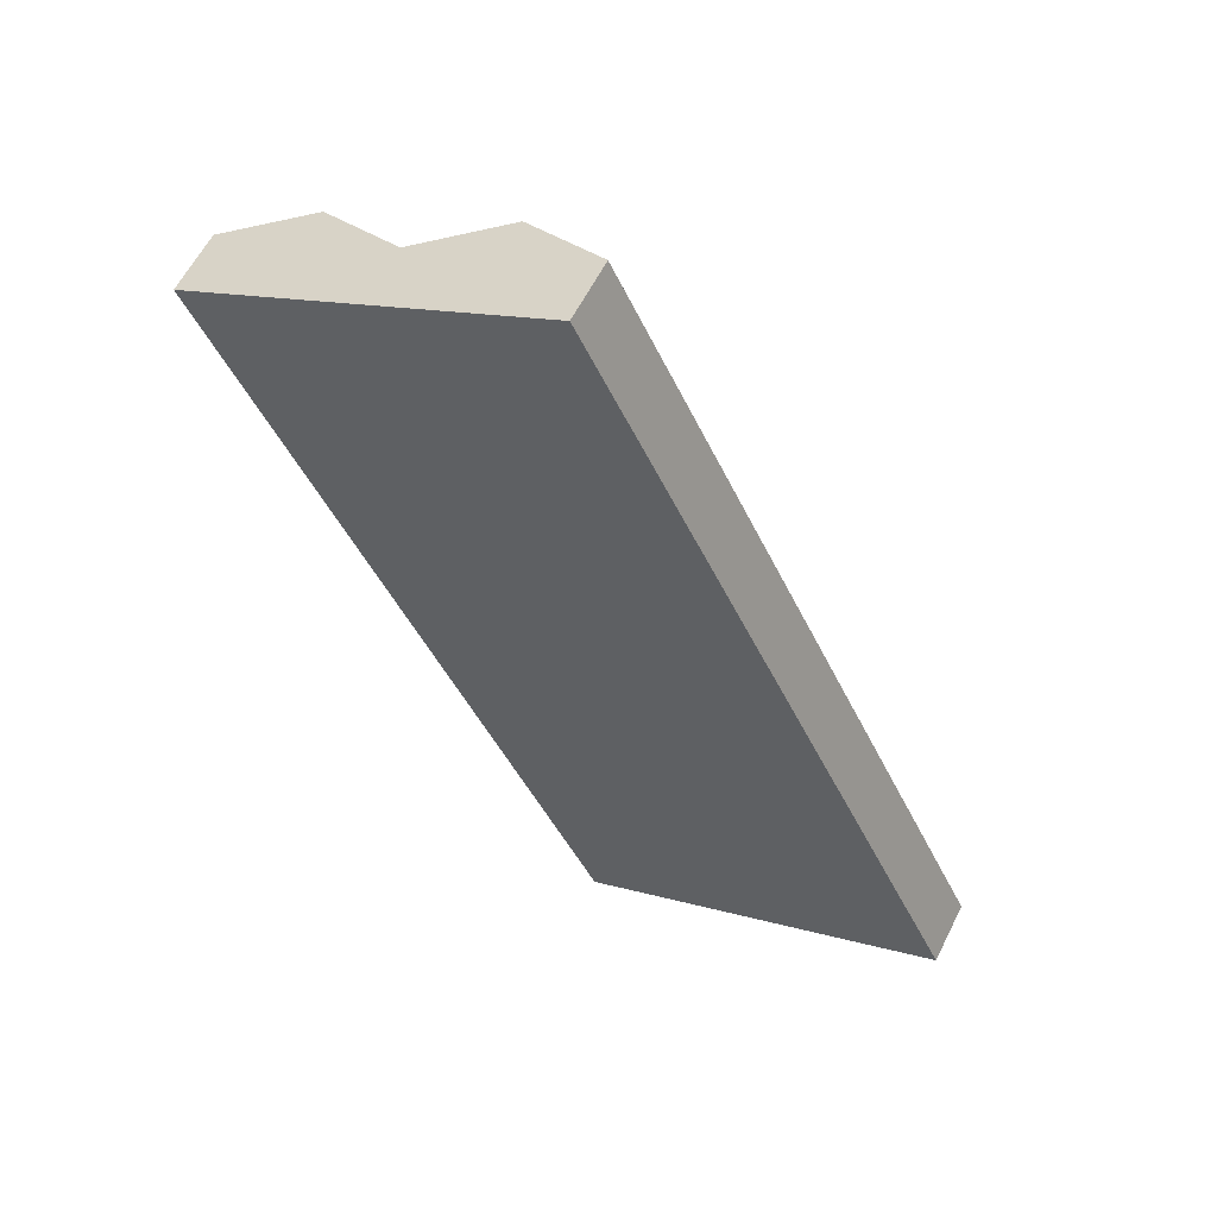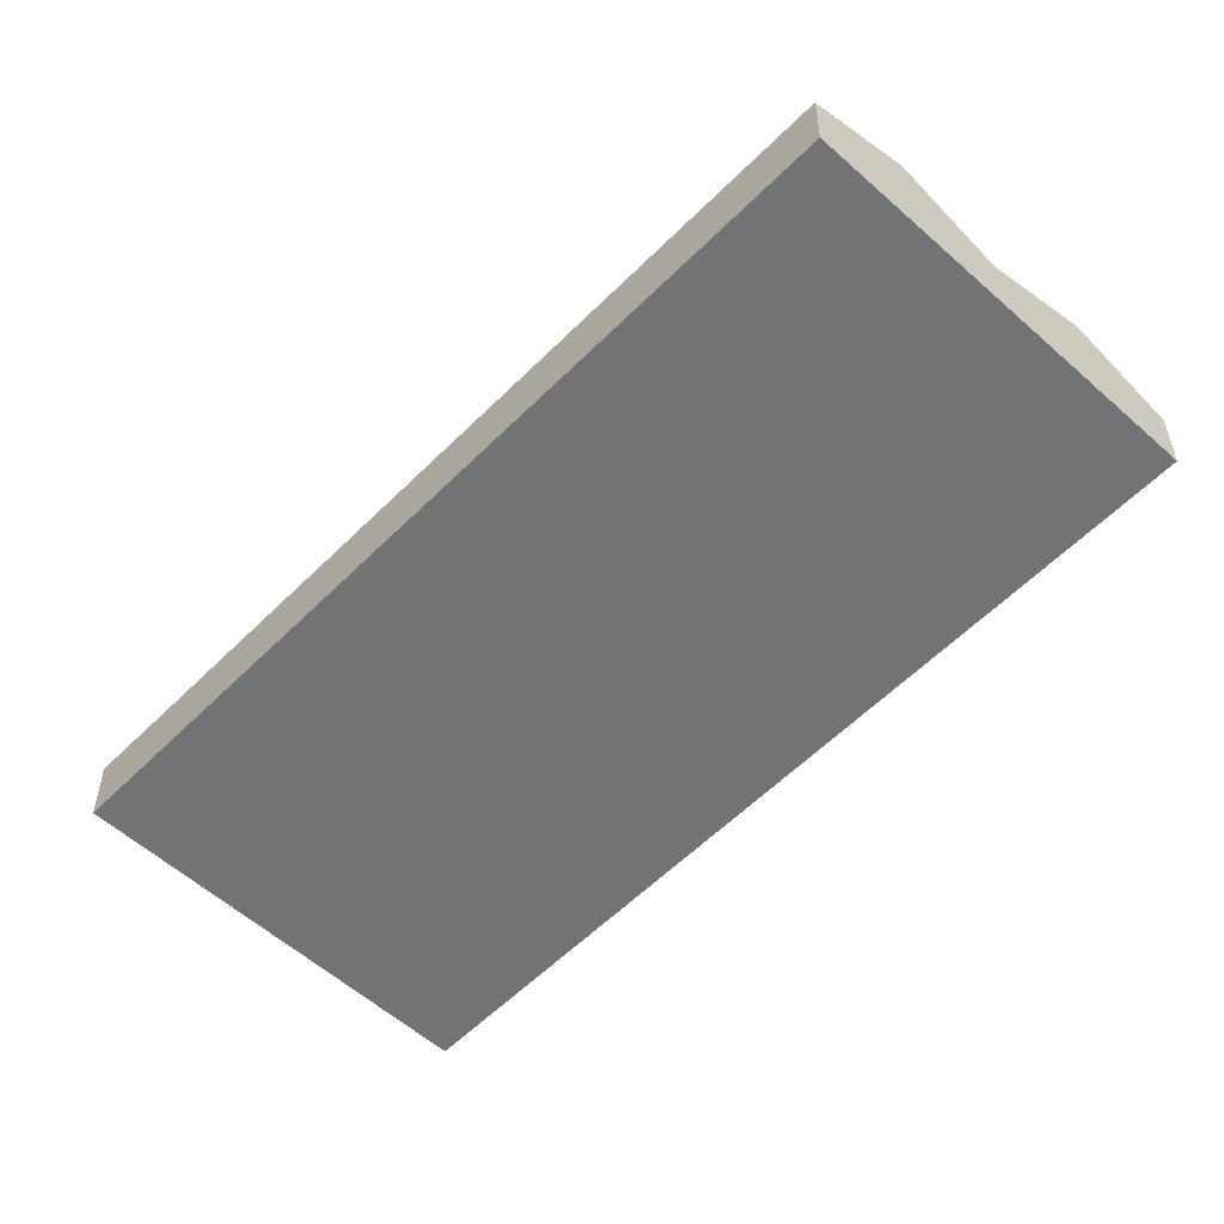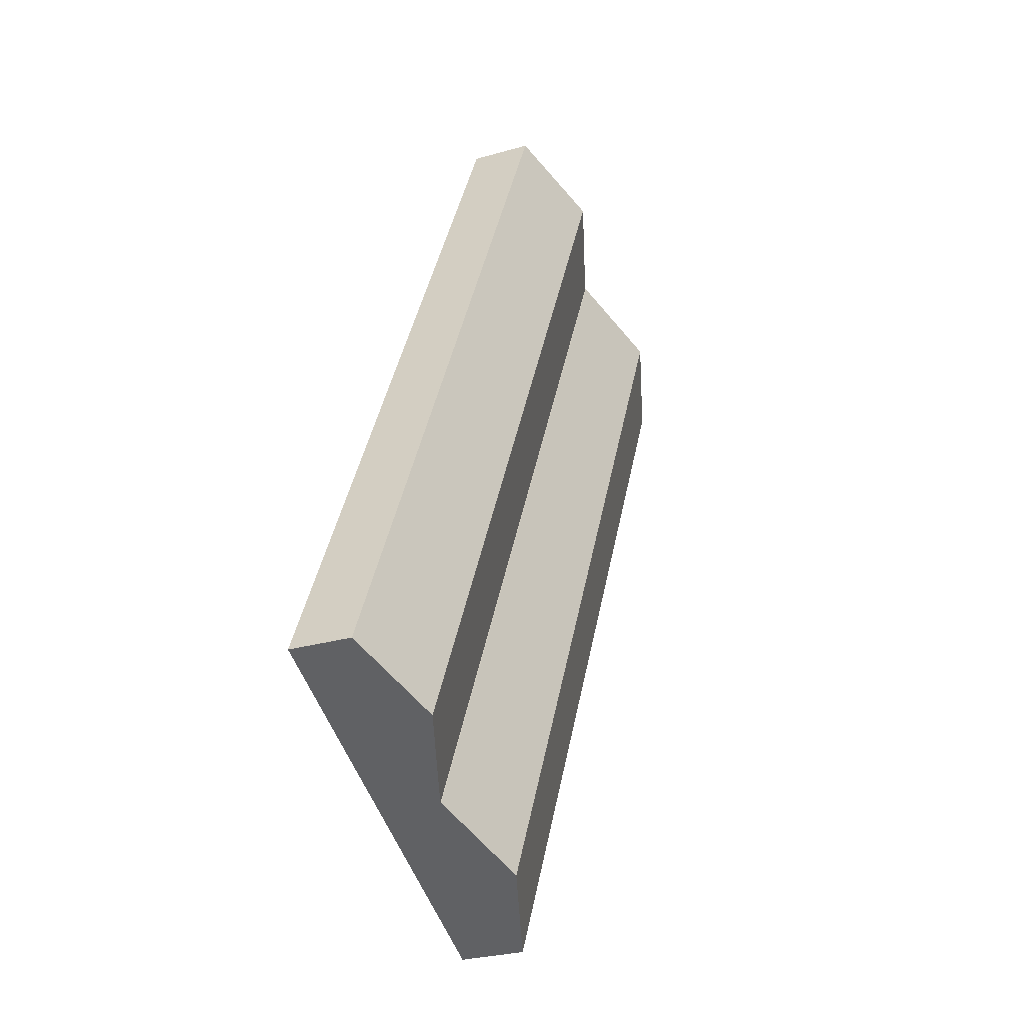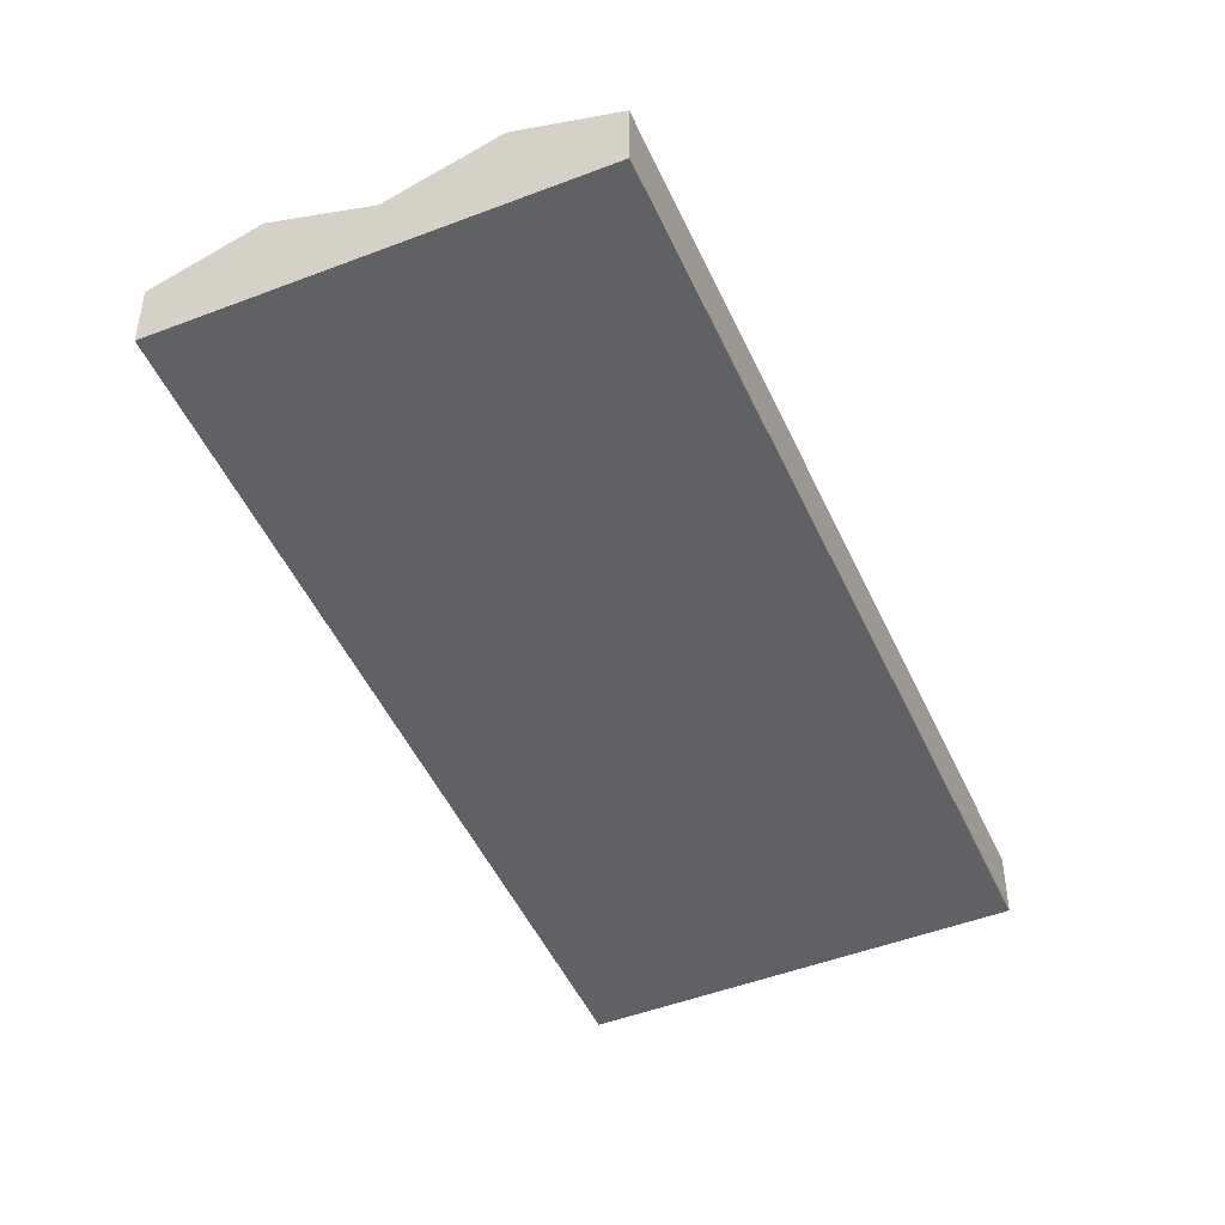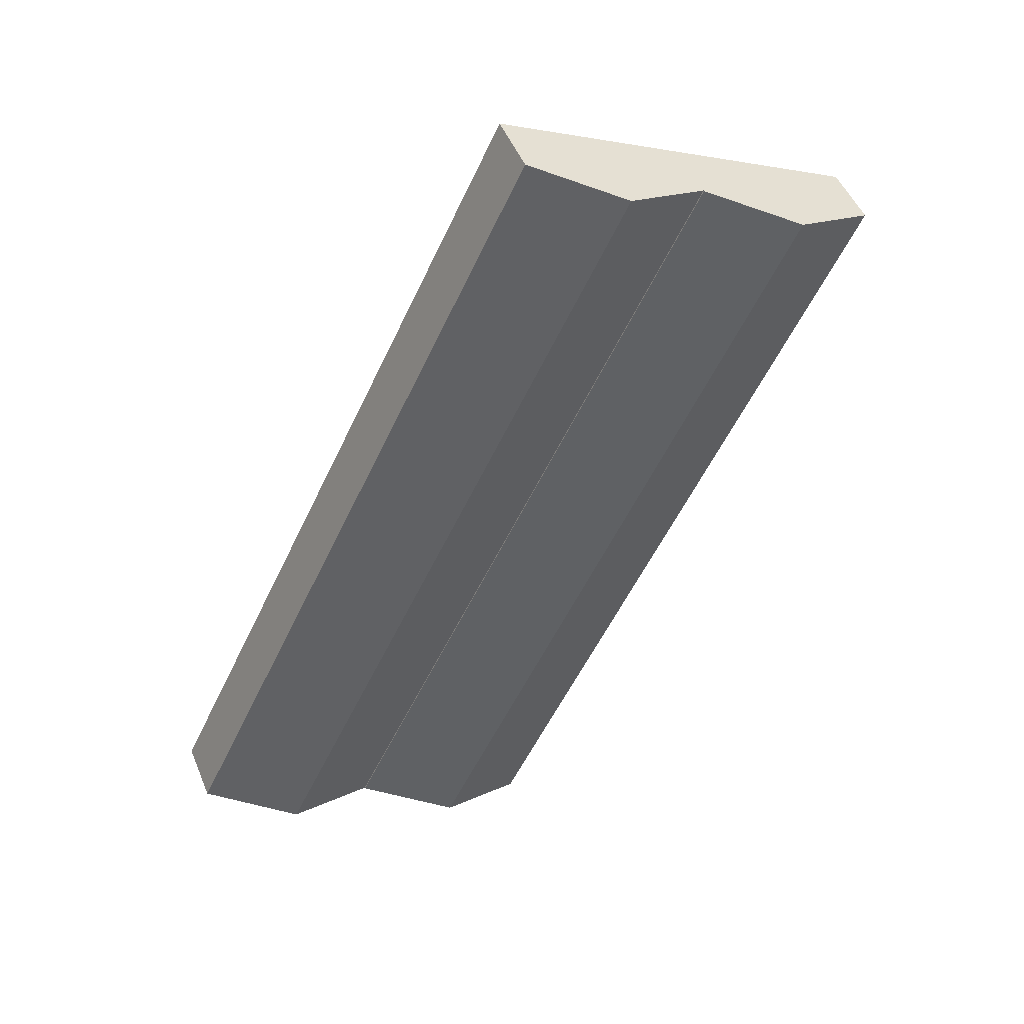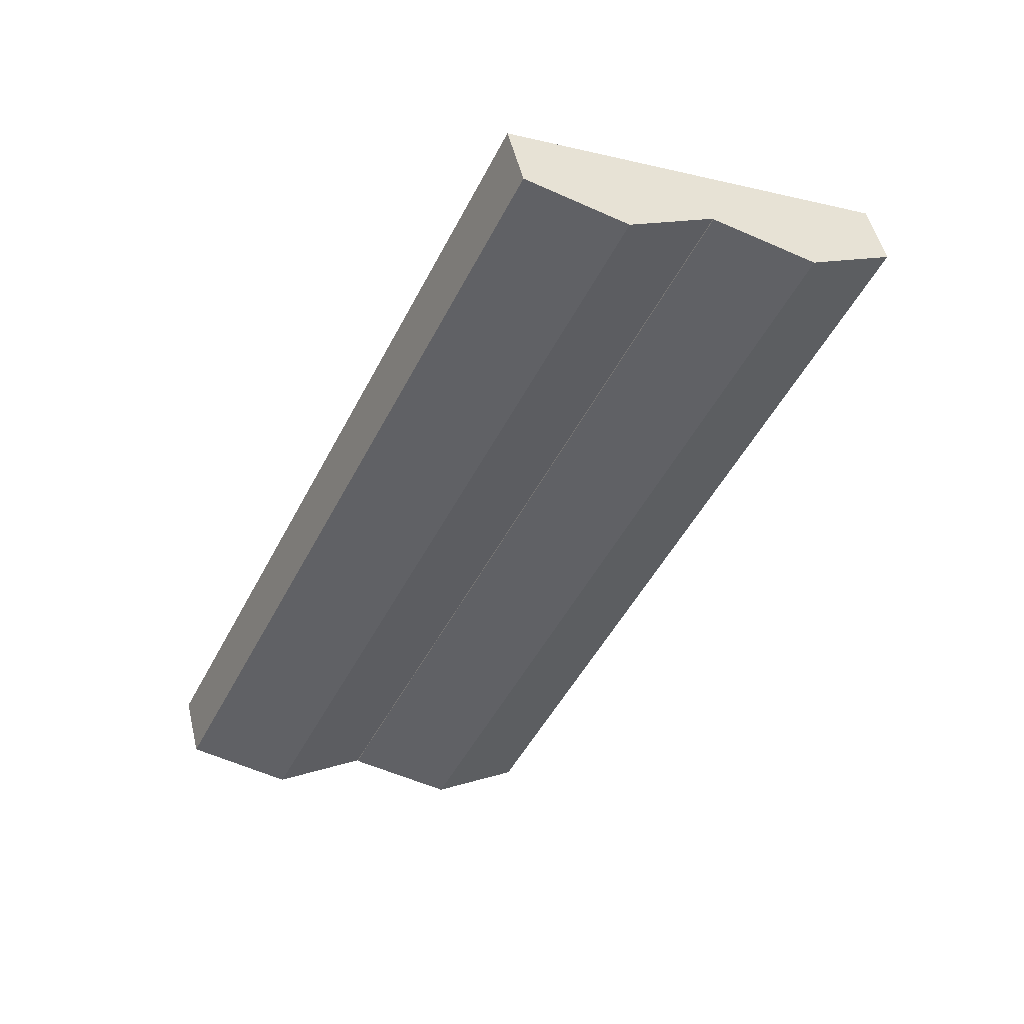
<metadata>
{"format":"obj","ext":"obj","renderer":"f3d","projection":"perspective","resolution":1024,"background":"white","views":[{"elev":59.6,"azim":26.5,"up":"+Z"},{"elev":-55.7,"azim":110.7,"up":"+Y"},{"elev":-27.8,"azim":113.8,"up":"+Z"},{"elev":-47.8,"azim":177.6,"up":"+Y"},{"elev":48.6,"azim":158.2,"up":"+Z"},{"elev":50.6,"azim":166.7,"up":"+Z"}]}
</metadata>
<code>
v  7.74 2.608 3.746
v  27.77 4.111 -27.69
v  23.86 2.608 -29.59
v  11.65 4.111 5.639
v  31.58 2.645 -25.84
v  15.48 2.638 7.493
v  31.58 1.582e-15 -25.84
v  27.77 1.695e-15 -27.69
v  23.86 1.812e-15 -29.59
v  7.74 -2.294e-16 3.746
v  11.65 -3.453e-16 5.639
v  15.48 -4.588e-16 7.493
v  0 2.679 1.64e-16
v  19.95 4.076 -31.49
v  16.13 2.679 -33.35
v  3.825 4.076 1.851
v  23.86 2.646 -29.59
v  7.74 2.646 3.746
v  19.95 1.928e-15 -31.49
v  16.13 2.042e-15 -33.35
v  0 0 0
v  3.825 -1.133e-16 1.851
g defaultobject
f 1 2 3
f 2 1 4
f 5 4 6
f 4 5 2
f 7 2 5
f 2 7 8
f 2 8 3
f 3 8 9
f 9 1 3
f 1 9 10
f 10 4 1
f 4 10 11
f 4 11 6
f 6 11 12
f 6 7 5
f 7 6 12
f 8 10 9
f 10 8 7
f 10 7 12
f 10 12 11
f 13 14 15
f 14 13 16
f 16 17 14
f 17 16 18
f 10 17 18
f 17 10 9
f 9 14 17
f 14 9 19
f 14 19 15
f 15 19 20
f 20 13 15
f 13 20 21
f 16 10 18
f 10 16 22
f 22 16 13
f 22 13 21
f 19 21 20
f 21 19 9
f 21 9 22
f 22 9 10

</code>
